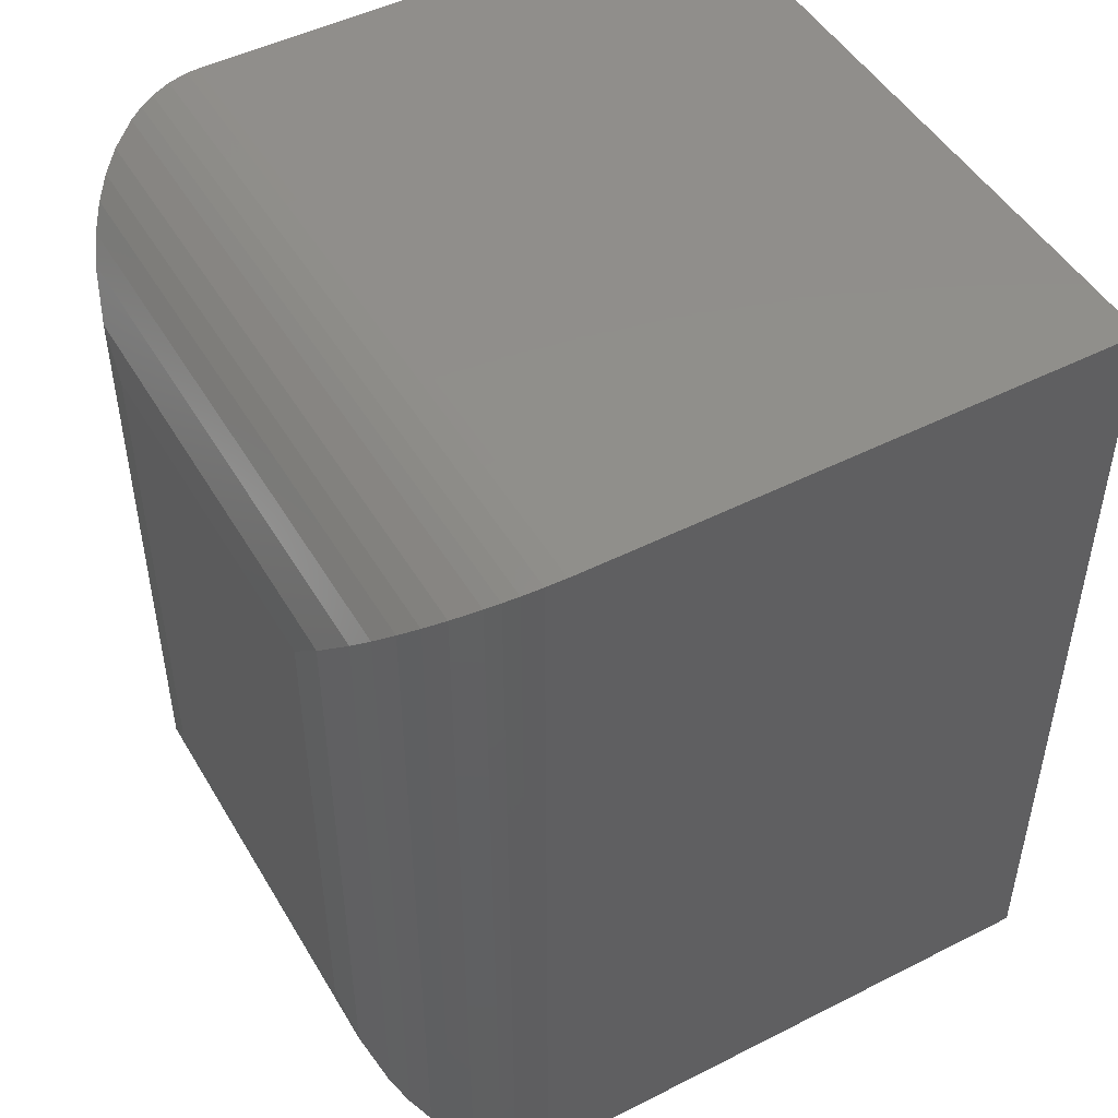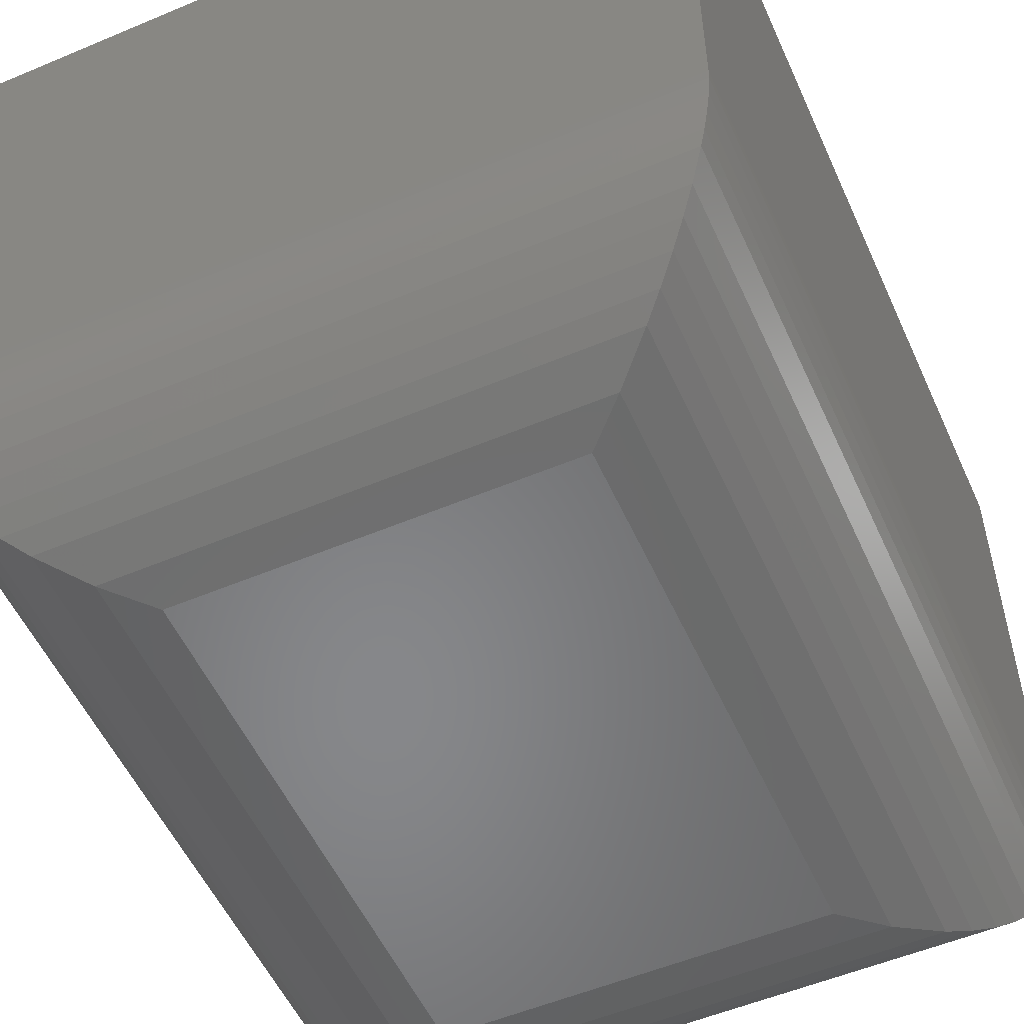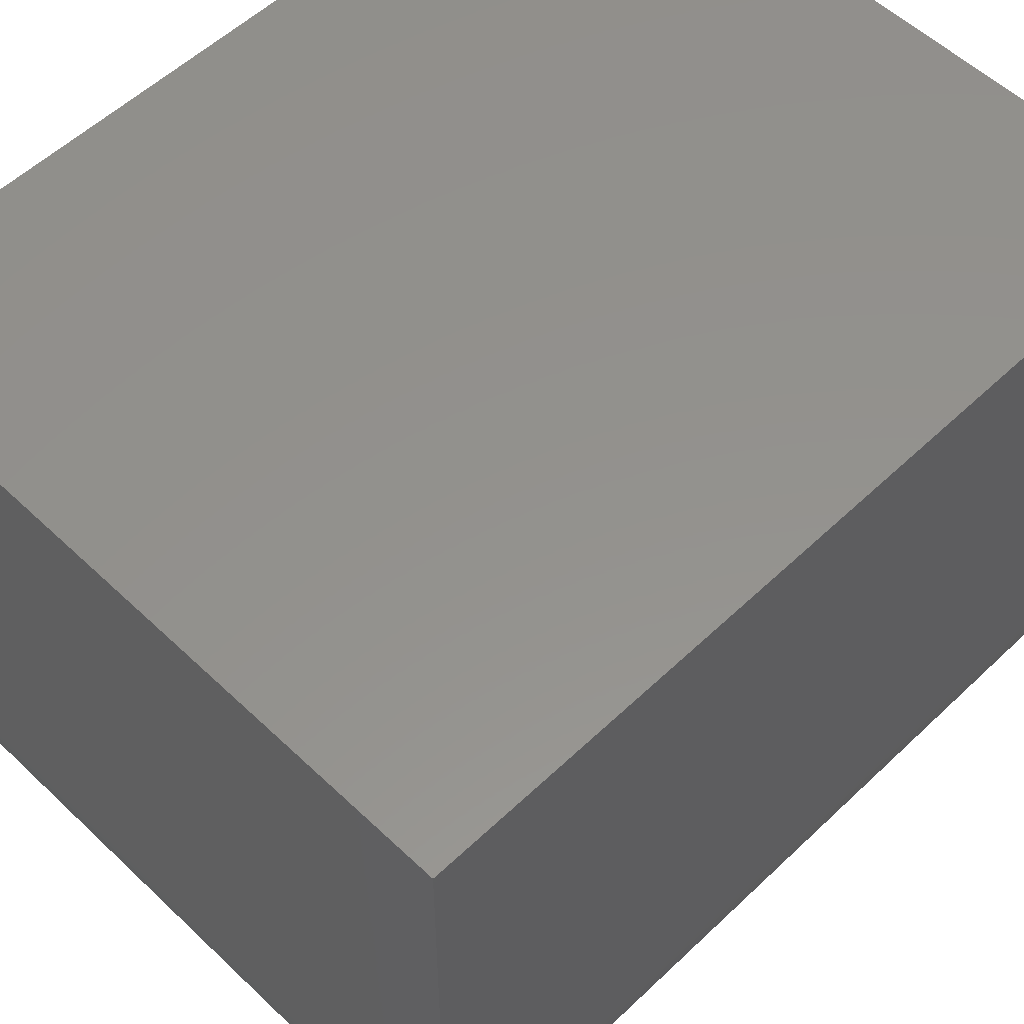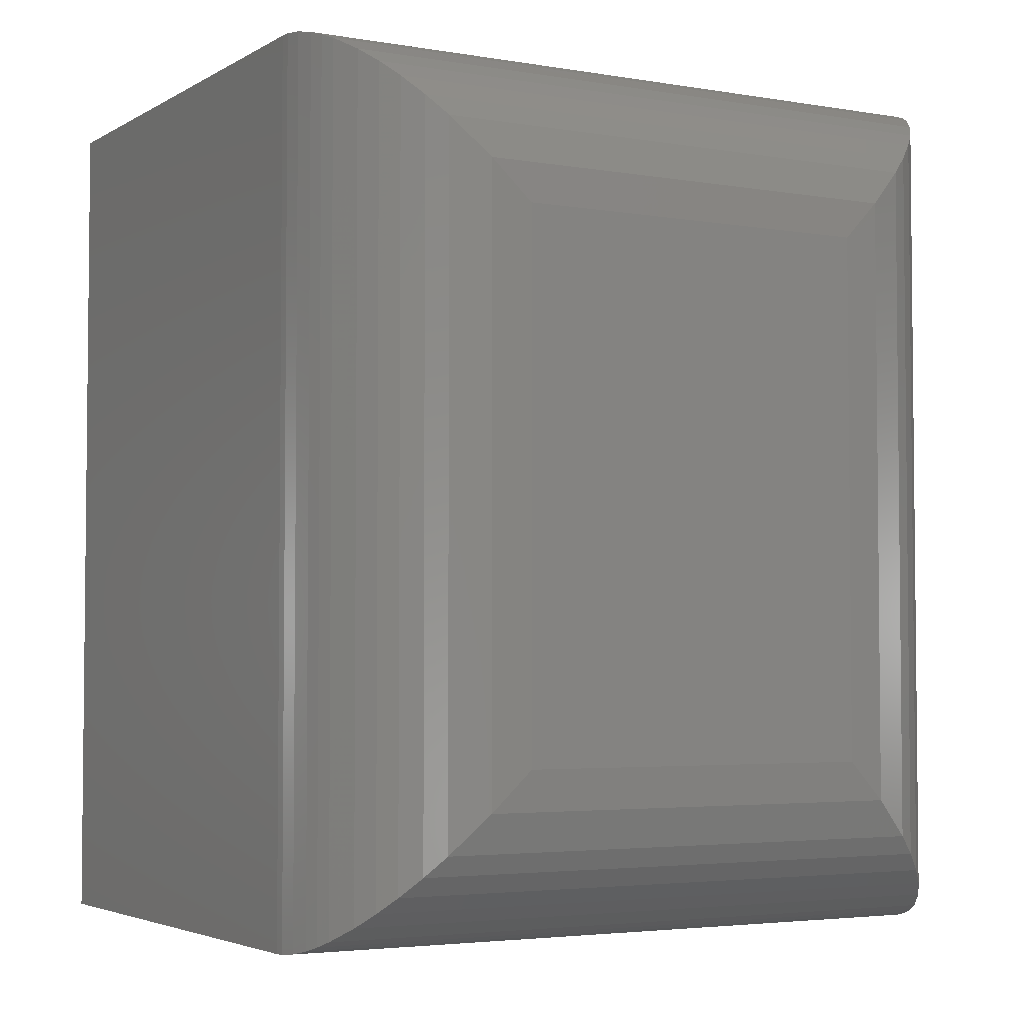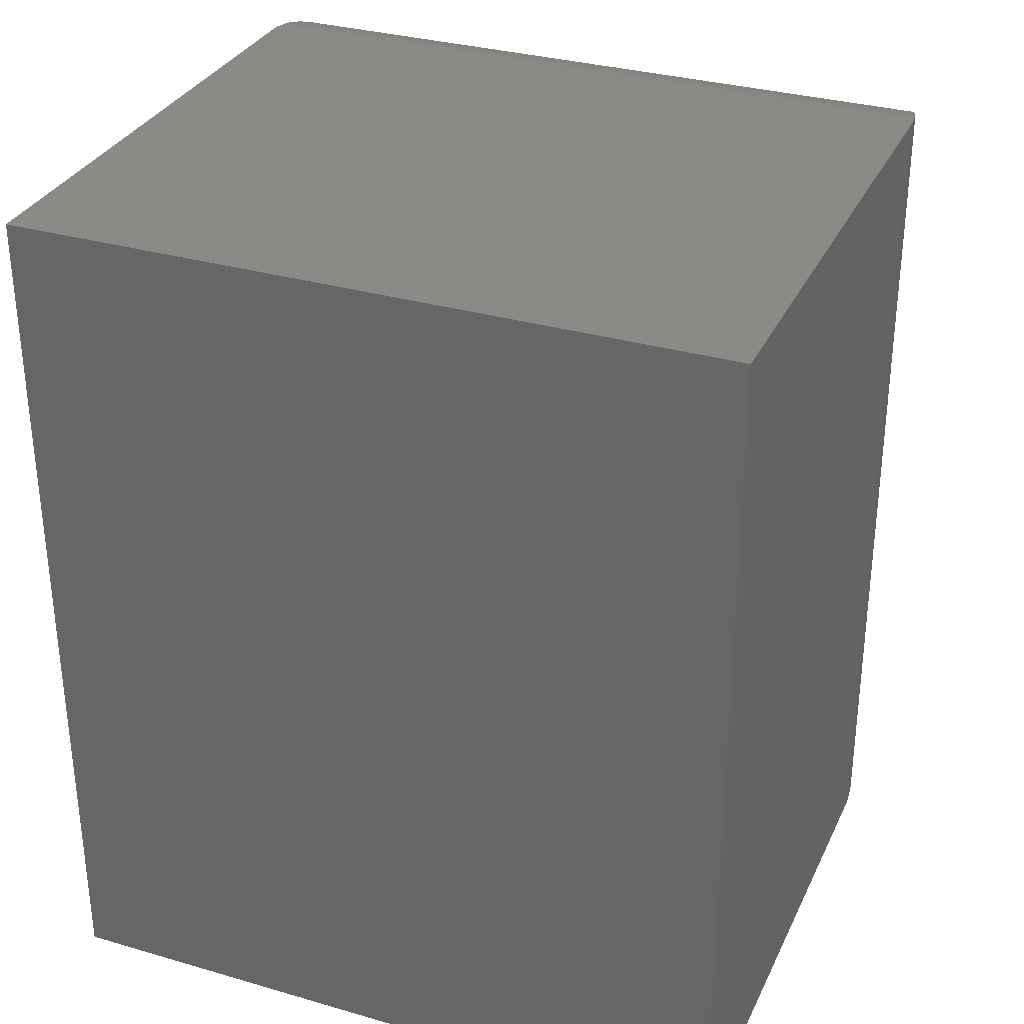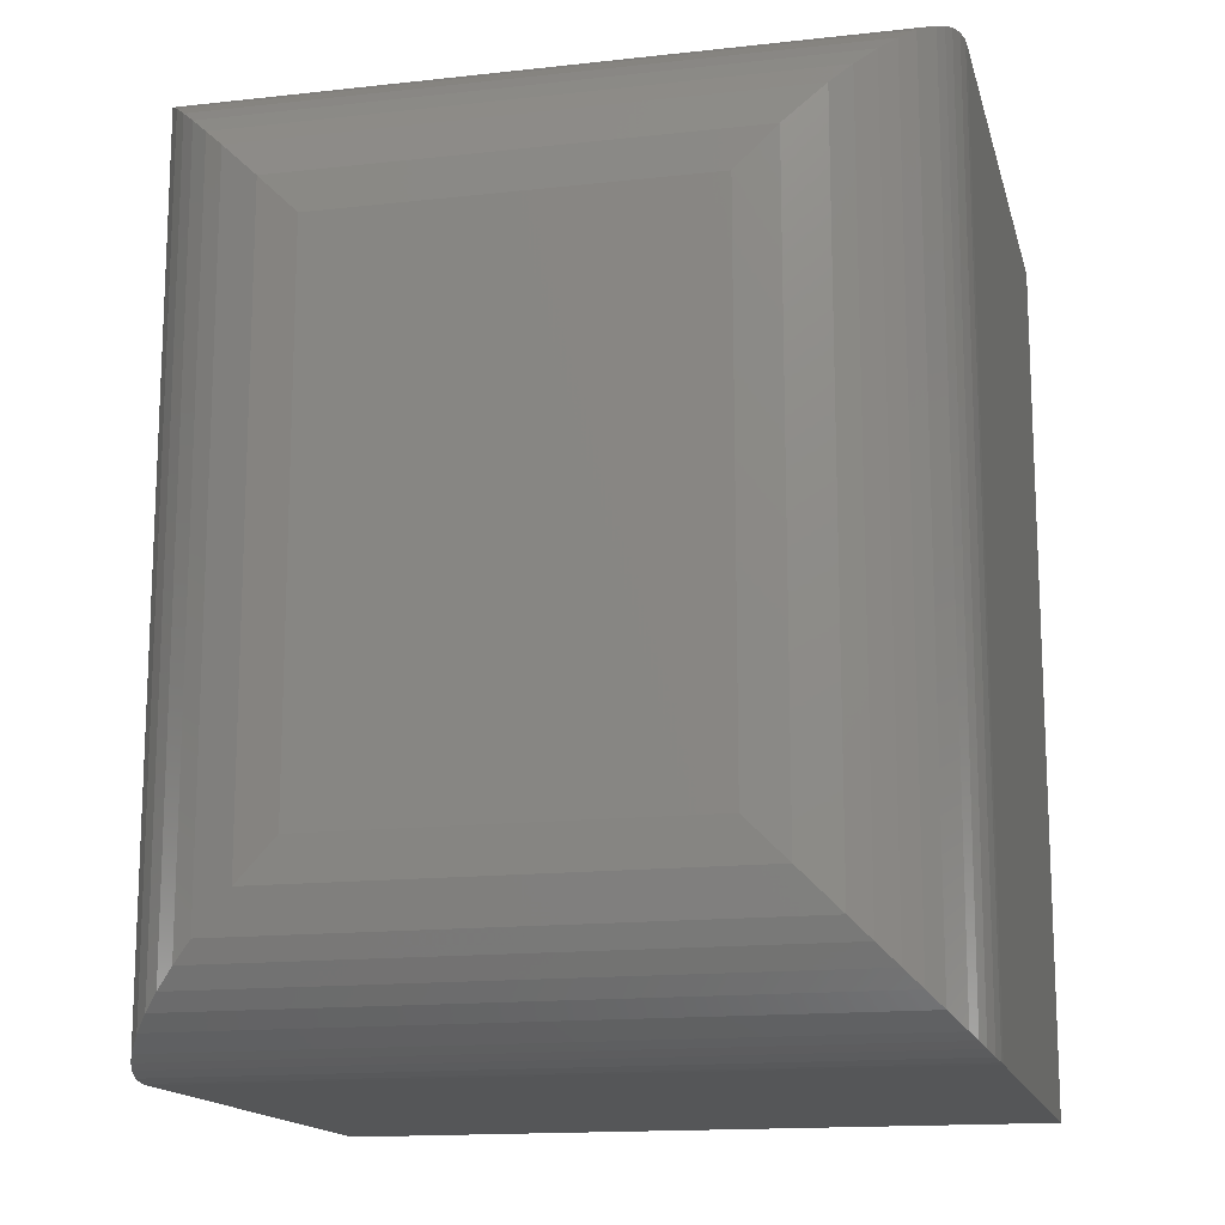
<metadata>
{"format":"stl","ext":"stl","renderer":"f3d","projection":"perspective","resolution":1024,"background":"white","views":[{"elev":48.4,"azim":-119.5,"up":"+Y"},{"elev":-54.1,"azim":-155.9,"up":"+Z"},{"elev":55.3,"azim":45.0,"up":"+Z"},{"elev":-3.7,"azim":150.3,"up":"+Y"},{"elev":32.1,"azim":22.1,"up":"+Y"},{"elev":-15.1,"azim":-166.6,"up":"+Y"}]}
</metadata>
<code>
# stl→obj: 56 verts, 108 faces
v -0.1641 0.3906 -0.08594
v -0.1641 0.3906 0.1562
v 0.1562 0.3906 -0.08594
v 0.1562 0.3906 0.1562
v -0.1641 4.337e-18 -0.08594
v 0.1562 8.24e-18 -0.08594
v -0.1641 1.778e-17 0.1562
v 0.1562 3.556e-17 0.1562
v -0.08594 0.07812 -0.1641
v -0.08594 0.3125 -0.1641
v 0.07812 0.07812 -0.1641
v 0.07812 0.3125 -0.1641
v -0.1035 0.06056 -0.1621
v -0.1035 0.3301 -0.1621
v -0.1639 0.0001505 -0.09078
v -0.1629 0.3894 -0.09951
v -0.1629 0.001188 -0.09951
v -0.1609 0.3875 -0.1079
v -0.1609 0.003152 -0.1079
v -0.1588 0.3854 -0.1141
v -0.1588 0.005262 -0.1141
v -0.1562 0.3828 -0.12
v -0.15 0.01405 -0.1306
v -0.15 0.3766 -0.1306
v -0.1439 0.3705 -0.1383
v -0.1439 0.02015 -0.1383
v -0.1372 0.3638 -0.1449
v -0.129 0.03504 -0.1511
v -0.129 0.3556 -0.1511
v -0.1204 0.347 -0.156
v -0.1204 0.04364 -0.156
v -0.1639 0.3905 -0.09078
v -0.1562 0.007825 -0.12
v -0.1372 0.02687 -0.1449
v 0.09569 0.3301 -0.1621
v 0.1551 0.3894 -0.09951
v 0.1531 0.3875 -0.1079
v 0.151 0.3854 -0.1141
v 0.1484 0.3828 -0.12
v 0.1422 0.3766 -0.1306
v 0.1361 0.3705 -0.1383
v 0.1294 0.3638 -0.1449
v 0.1212 0.3556 -0.1511
v 0.1126 0.347 -0.156
v 0.1561 0.3905 -0.09078
v 0.09569 0.06056 -0.1621
v 0.1126 0.04364 -0.156
v 0.1294 0.02686 -0.1449
v 0.1361 0.02015 -0.1383
v 0.1484 0.007824 -0.12
v 0.151 0.005261 -0.1141
v 0.1531 0.003152 -0.1079
v 0.1551 0.001187 -0.09951
v 0.1212 0.03503 -0.1511
v 0.1422 0.01405 -0.1306
v 0.1561 0.0001505 -0.09078
f 1 2 3
f 3 2 4
f 5 6 7
f 7 6 8
f 7 2 5
f 5 2 1
f 6 3 8
f 8 3 4
f 9 10 11
f 11 10 12
f 10 13 14
f 10 9 13
f 15 16 17
f 17 16 18
f 17 18 19
f 19 18 20
f 19 20 21
f 21 20 22
f 23 24 25
f 23 25 26
f 26 25 27
f 28 29 30
f 28 30 31
f 31 30 14
f 31 14 13
f 5 1 15
f 15 1 32
f 15 32 16
f 24 23 22
f 22 23 33
f 22 33 21
f 29 28 27
f 27 28 34
f 27 34 26
f 12 14 35
f 12 10 14
f 32 36 16
f 16 36 37
f 16 37 18
f 18 37 38
f 18 38 20
f 20 38 39
f 24 40 41
f 24 41 25
f 25 41 42
f 25 42 27
f 27 42 43
f 27 43 29
f 29 43 44
f 29 44 30
f 30 44 35
f 30 35 14
f 1 3 32
f 32 3 45
f 32 45 36
f 40 24 39
f 39 24 22
f 39 22 20
f 11 35 46
f 11 12 35
f 46 35 44
f 46 44 47
f 47 44 43
f 48 42 41
f 48 41 49
f 49 41 40
f 50 39 38
f 50 38 51
f 51 38 37
f 51 37 52
f 52 37 36
f 52 36 53
f 53 36 45
f 42 48 43
f 43 48 54
f 43 54 47
f 39 50 40
f 40 50 55
f 40 55 49
f 3 6 45
f 45 6 56
f 45 56 53
f 9 46 13
f 9 11 46
f 13 46 47
f 13 47 31
f 31 47 54
f 31 54 28
f 28 54 48
f 28 48 34
f 34 48 49
f 34 49 26
f 26 49 55
f 33 50 51
f 33 51 21
f 21 51 52
f 21 52 19
f 19 52 53
f 19 53 17
f 17 53 56
f 50 33 55
f 55 33 23
f 55 23 26
f 6 5 56
f 56 5 15
f 56 15 17
f 8 4 7
f 7 4 2

</code>
